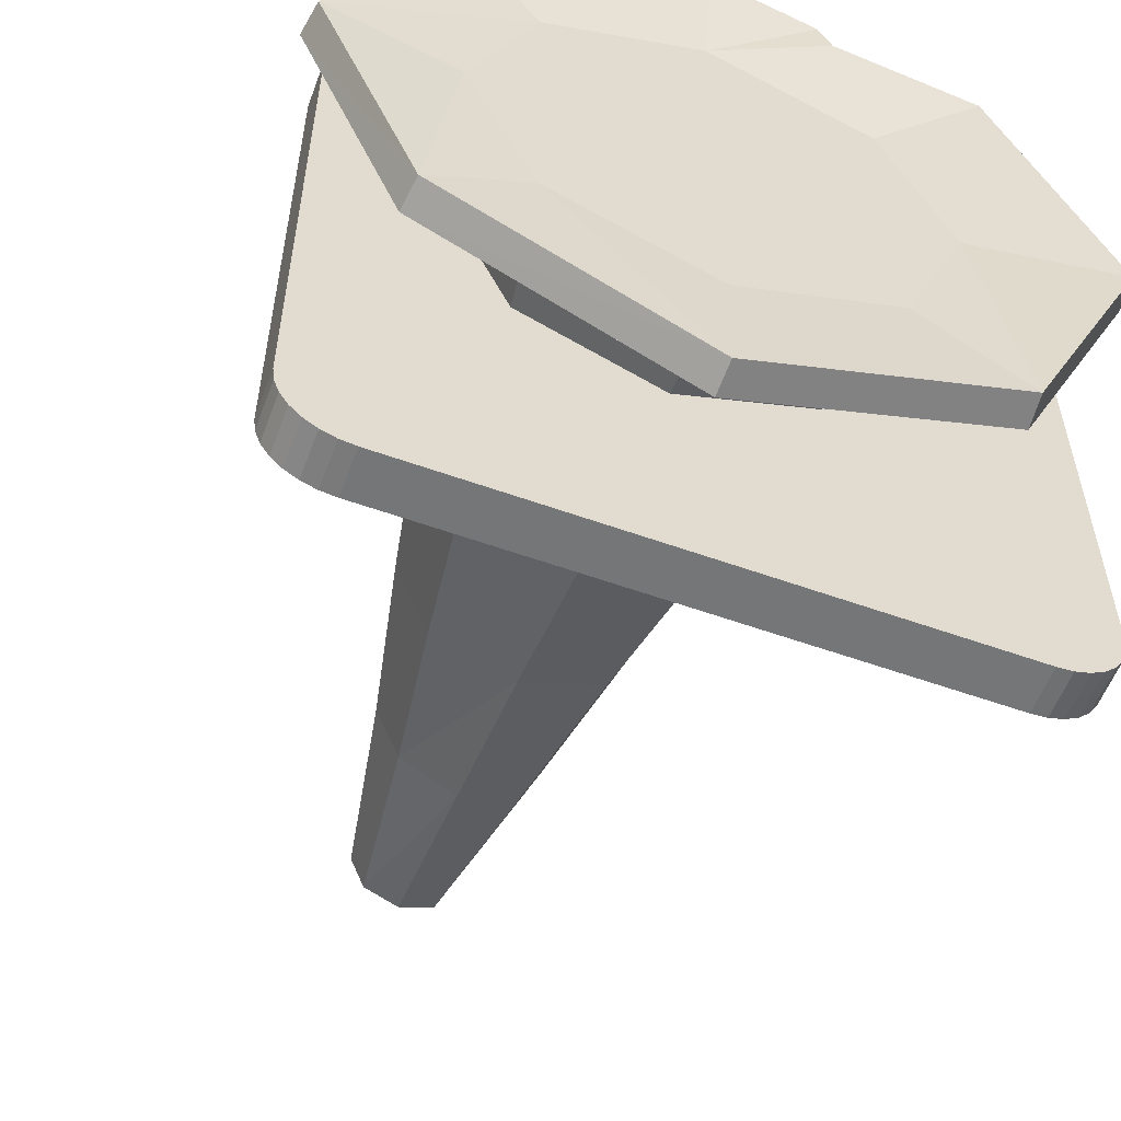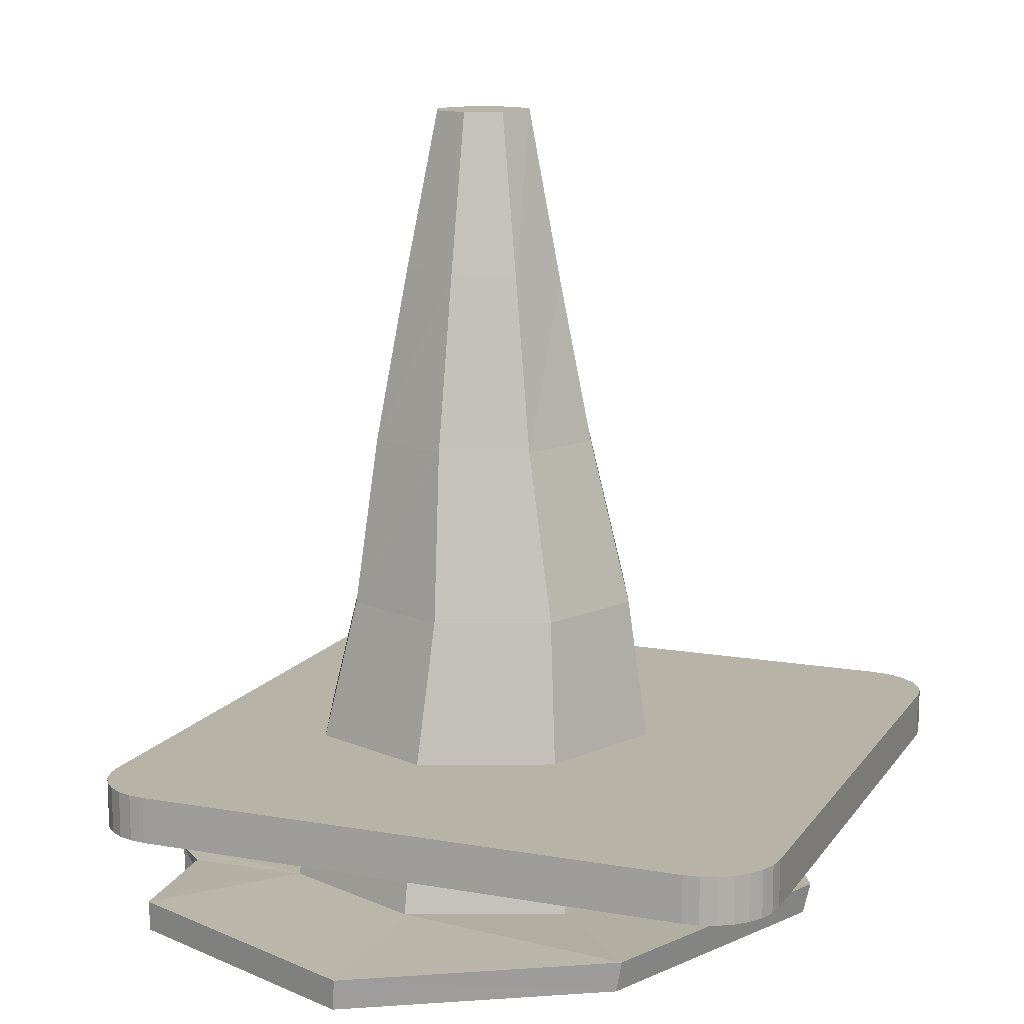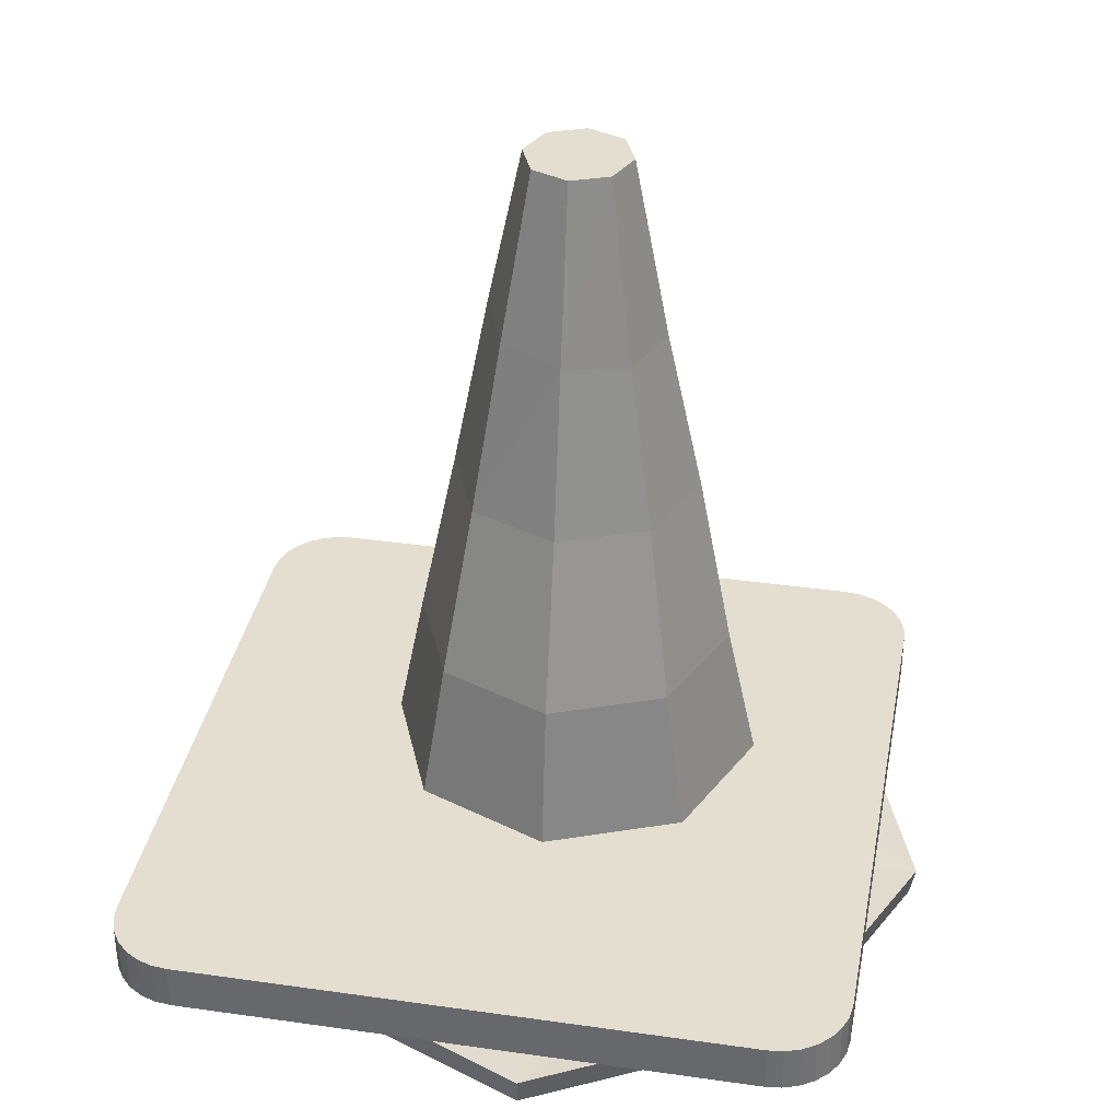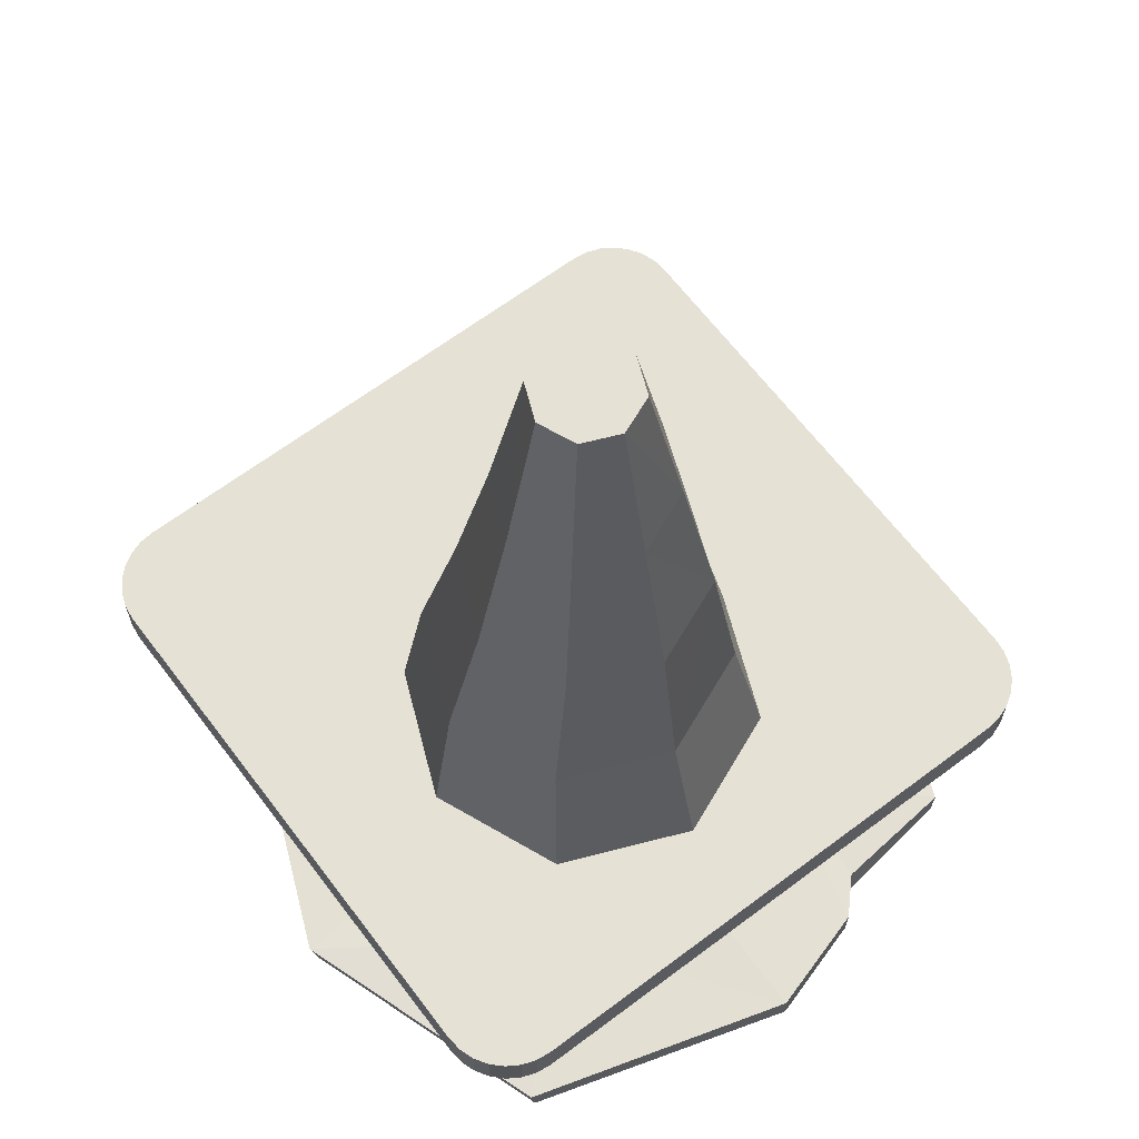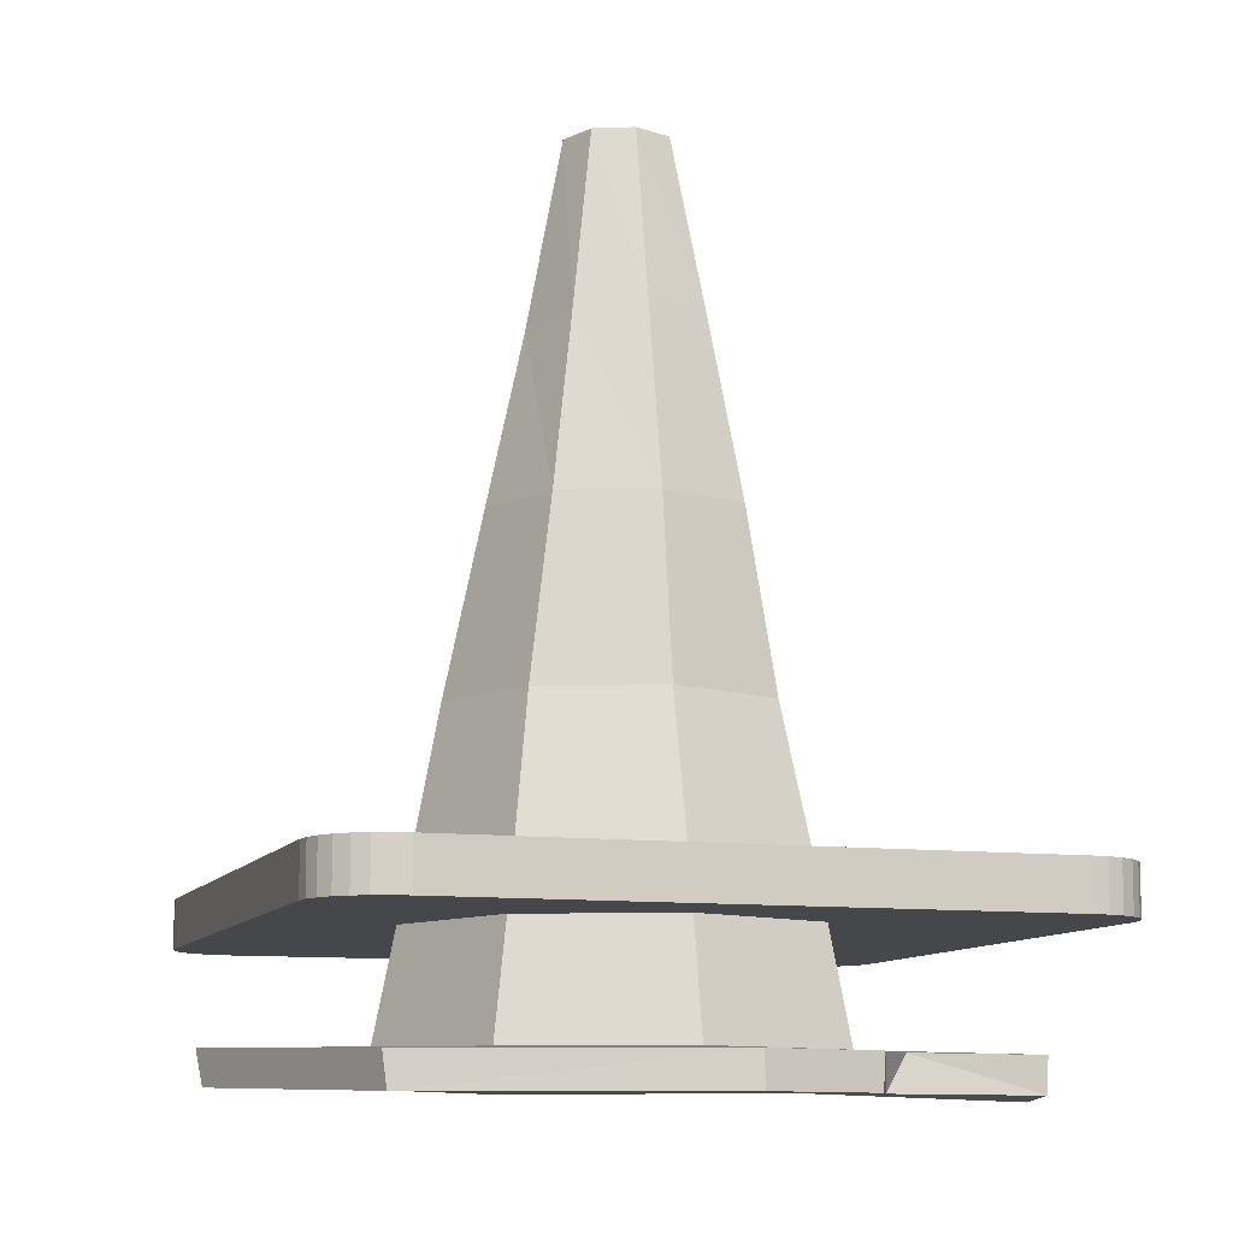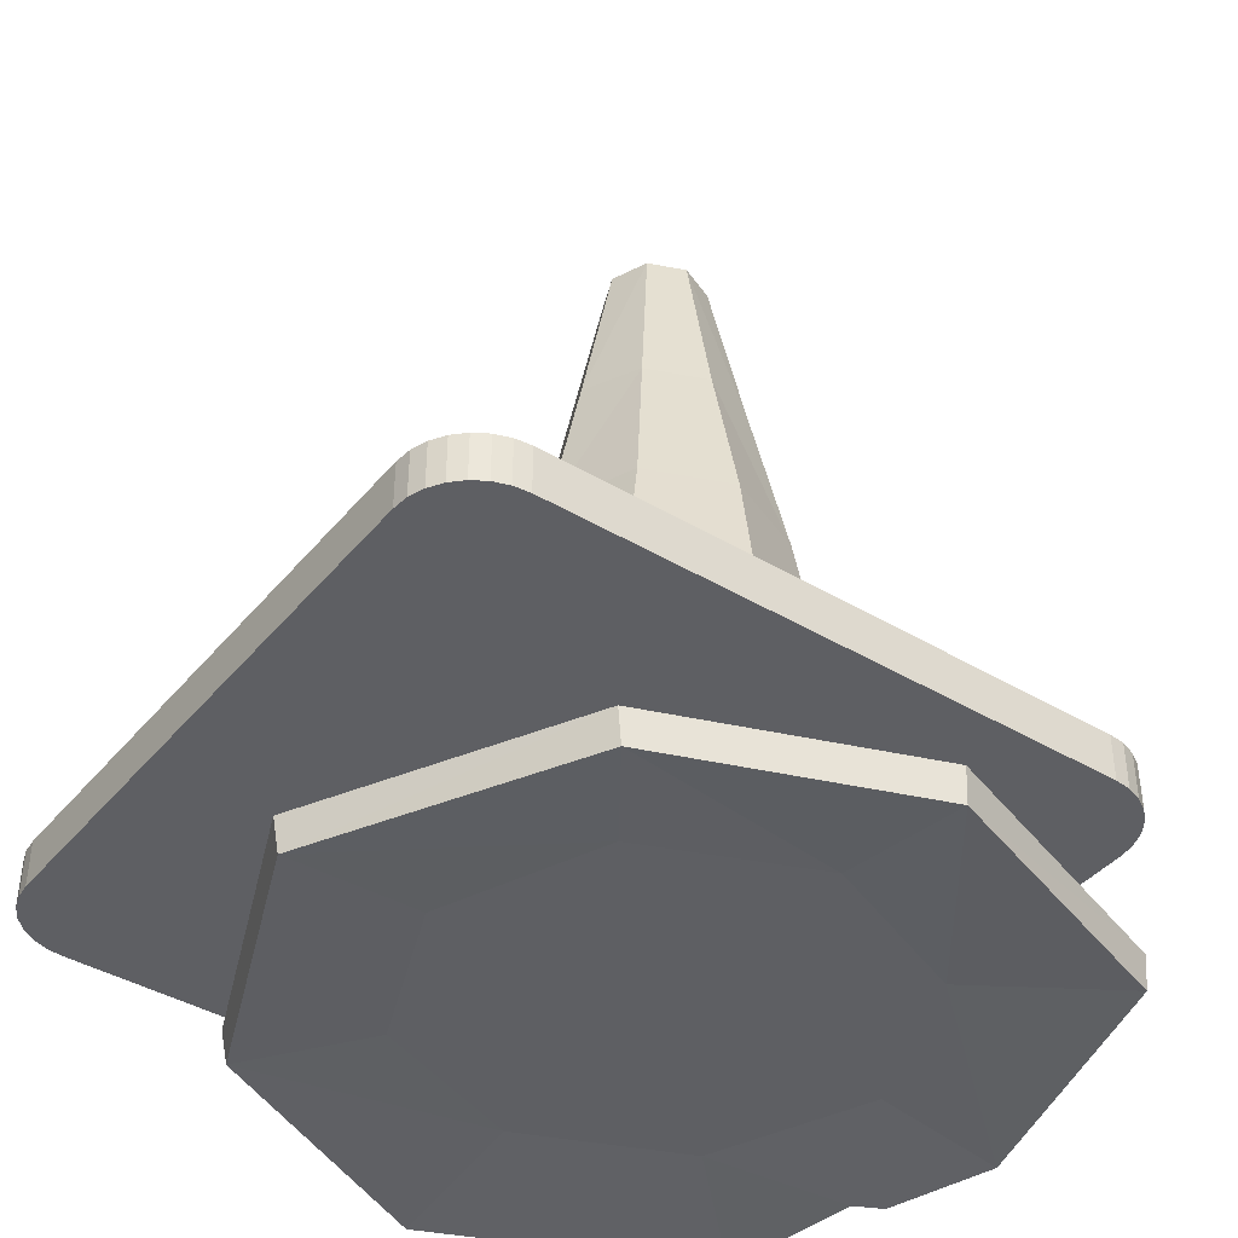
<metadata>
{"format":"obj","ext":"obj","renderer":"f3d","projection":"perspective","resolution":1024,"background":"white","views":[{"elev":-56.7,"azim":-20.5,"up":"+Z"},{"elev":12.7,"azim":112.0,"up":"+Y"},{"elev":35.9,"azim":-169.4,"up":"+Y"},{"elev":65.0,"azim":-37.1,"up":"+Y"},{"elev":-10.3,"azim":-17.9,"up":"+Y"},{"elev":-41.2,"azim":-125.9,"up":"+Y"}]}
</metadata>
<code>
o Circle.001_Circle.002
v 1.983 -0.2285 -2.487
v 2.487 -0.2285 -1.983
v 2.095 -0.2285 -2.474
v 2.202 -0.2285 -2.437
v 2.297 -0.2285 -2.377
v 2.377 -0.2285 -2.297
v 2.437 -0.2285 -2.202
v 2.474 -0.2285 -2.095
v -2.487 -0.2285 -1.983
v -1.983 -0.2285 -2.487
v -2.474 -0.2285 -2.095
v -2.437 -0.2285 -2.202
v -2.377 -0.2285 -2.297
v -2.297 -0.2285 -2.377
v -2.202 -0.2285 -2.437
v -2.095 -0.2285 -2.474
v 2.487 -0.2285 1.983
v 1.983 -0.2285 2.487
v 2.474 -0.2285 2.095
v 2.437 -0.2285 2.202
v 2.377 -0.2285 2.297
v 2.297 -0.2285 2.377
v 2.202 -0.2285 2.437
v 2.095 -0.2285 2.474
v -1.983 -0.2285 2.487
v -2.487 -0.2285 1.983
v -2.095 -0.2285 2.474
v -2.202 -0.2285 2.437
v -2.297 -0.2285 2.377
v -2.377 -0.2285 2.297
v -2.437 -0.2285 2.202
v -2.474 -0.2285 2.095
v 2.487 0.1038 -1.983
v 1.983 0.1038 -2.487
v 2.474 0.1038 -2.095
v 2.437 0.1038 -2.202
v 2.377 0.1038 -2.297
v 2.297 0.1038 -2.377
v 2.202 0.1038 -2.437
v 2.095 0.1038 -2.474
v -1.983 0.1038 -2.487
v -2.487 0.1038 -1.983
v -2.095 0.1038 -2.474
v -2.202 0.1038 -2.437
v -2.297 0.1038 -2.377
v -2.377 0.1038 -2.297
v -2.437 0.1038 -2.202
v -2.474 0.1038 -2.095
v 1.983 0.1038 2.487
v 2.487 0.1038 1.983
v 2.095 0.1038 2.474
v 2.202 0.1038 2.437
v 2.297 0.1038 2.377
v 2.377 0.1038 2.297
v 2.437 0.1038 2.202
v 2.474 0.1038 2.095
v -2.487 0.1038 1.983
v -1.983 0.1038 2.487
v -2.474 0.1038 2.095
v -2.437 0.1038 2.202
v -2.377 0.1038 2.297
v -2.297 0.1038 2.377
v -2.202 0.1038 2.437
v -2.095 0.1038 2.474
f 17 2 33 50
f 9 26 57 42
f 25 18 49 58
f 57 59 60 61 62 63 64 58 49 51 52 53 54 55 56 50 33 35 36 37 38 39 40 34 41 43 44 45 46 47 48 42
f 25 27 28 29 30 31 32 26 9 11 12 13 14 15 16 10 1 3 4 5 6 7 8 2 17 19 20 21 22 23 24 18
f 1 34 40 3
f 3 40 39 4
f 4 39 38 5
f 5 38 37 6
f 6 37 36 7
f 7 36 35 8
f 8 35 33 2
f 49 18 24 51
f 51 24 23 52
f 52 23 22 53
f 53 22 21 54
f 54 21 20 55
f 55 20 19 56
f 56 19 17 50
f 25 58 64 27
f 27 64 63 28
f 28 63 62 29
f 29 62 61 30
f 30 61 60 31
f 31 60 59 32
f 32 59 57 26
f 41 10 16 43
f 43 16 15 44
f 44 15 14 45
f 45 14 13 46
f 46 13 12 47
f 47 12 11 48
f 48 11 9 42
f 1 10 41 34
o Circle_Circle.001
v 0.9211 -1.098 -0.6187
v 1.388 -1.098 0.5098
v 0.9211 -1.098 1.638
v -0.2074 -1.098 2.106
v -1.336 -1.098 1.638
v -1.803 -1.098 0.5098
v -1.336 -1.098 -0.6187
v -0.2074 -1.098 -1.086
v -0.2074 4.749 0.1446
v -0.4657 4.749 0.2515
v -0.5726 4.749 0.5098
v -0.4657 4.749 0.768
v -0.2074 4.749 0.875
v 0.05078 4.749 0.768
v 0.1577 4.749 0.5098
v 0.05078 4.749 0.2515
v 0.4002 3.608 0.5098
v 0.65 2.333 0.5098
v 0.8962 1.125 0.4449
v 1.142 -0.08318 0.5098
v 0.2201 3.608 0.9416
v 0.4083 2.341 1.115
v 0.5729 1.125 1.225
v 0.747 -0.08318 1.464
v -0.2105 3.569 1.12
v -0.2074 2.333 1.367
v -0.2074 1.125 1.549
v -0.2074 -0.08318 1.86
v -0.6393 3.513 0.9416
v -0.8138 2.333 1.116
v -0.9878 1.125 1.225
v -1.162 -0.08318 1.464
v -1.557 -0.08318 0.5098
v -1.311 1.125 0.4449
v -1.065 2.333 0.5098
v -0.8151 3.474 0.5098
v -0.635 3.474 0.07792
v -0.8138 2.333 -0.09658
v -0.9878 1.125 -0.3355
v -1.162 -0.08318 -0.4447
v -0.2044 3.514 -0.101
v -0.2074 2.333 -0.3477
v -0.2074 1.125 -0.6588
v -0.2074 -0.08318 -0.84
v 0.747 -0.08318 -0.4447
v 0.5729 1.125 -0.3355
v 0.3989 2.333 -0.09658
v 0.2244 3.569 0.07792
v 1.324 -0.9728 0.5098
v 0.8752 -0.9728 1.592
v -0.2074 -0.9728 2.041
v -1.29 -0.9728 1.592
v -1.29 -0.9728 -0.5729
v -0.2074 -0.9728 -1.021
v -1.739 -0.9728 0.5098
v 0.8752 -0.9728 -0.5729
v -0.2682 -1.163 -2.048
v 1.646 -1.158 -1.243
v 1.696 -1.245 2.427
v -0.1987 -1.245 2.997
v 2.481 -1.245 0.5317
v -2.094 -1.245 2.427
v -2.734 -1.192 0.5766
v -2.032 -1.139 -1.103
v 2.503 -1.019 0.5098
v 1.709 -1.019 2.426
v -0.2074 -1.019 2.993
v -2.124 -1.019 2.426
v -2.062 -0.9129 -1.146
v -0.277 -0.937 -2.1
v -2.773 -0.9664 0.5546
v 1.658 -0.9322 -1.286
v 0.6575 -1.245 2.573
v 0.8085 -1.019 2.517
v 0.5635 -1.245 2.767
v 0.5798 -1.019 2.76
f 76 74 80
f 81 78 79
f 85 77 78
f 100 74 75
f 81 80 112
f 89 76 77
f 93 75 76
f 69 67 65
f 105 74 101
f 112 73 105
f 120 108 118
f 108 110 107
f 110 106 107
f 111 105 106
f 118 104 117
f 108 103 104
f 103 106 102
f 106 101 102
f 119 96 116
f 97 95 96
f 95 99 94
f 94 100 93
f 116 92 115
f 96 91 92
f 91 94 90
f 90 93 89
f 120 84 109
f 109 83 110
f 83 111 110
f 82 112 111
f 119 104 97
f 104 98 97
f 98 102 99
f 102 100 99
f 115 88 114
f 88 91 87
f 91 86 87
f 86 89 85
f 114 84 113
f 84 87 83
f 87 82 83
f 86 81 82
f 71 121 128
f 118 136 120
f 67 125 66
f 117 134 118
f 69 127 126
f 116 135 119
f 70 128 127
f 116 131 132
f 125 130 129
f 123 138 130
f 128 135 127
f 122 129 136
f 126 131 124
f 127 132 126
f 121 133 128
f 121 136 134
f 114 129 130
f 65 121 72
f 115 140 131
f 68 139 137
f 119 133 117
f 66 122 65
f 113 136 129
f 69 124 68
f 138 114 130
f 137 140 138
f 140 114 138
f 139 131 140
f 80 79 78
f 78 77 80
f 76 75 74
f 74 73 80
f 80 77 76
f 81 85 78
f 85 89 77
f 100 101 74
f 81 79 80
f 89 93 76
f 93 100 75
f 65 72 69
f 71 70 69
f 69 68 67
f 67 66 65
f 72 71 69
f 105 73 74
f 112 80 73
f 120 109 108
f 108 109 110
f 110 111 106
f 111 112 105
f 118 108 104
f 108 107 103
f 103 107 106
f 106 105 101
f 119 97 96
f 97 98 95
f 95 98 99
f 94 99 100
f 116 96 92
f 96 95 91
f 91 95 94
f 90 94 93
f 120 113 84
f 109 84 83
f 83 82 111
f 82 81 112
f 119 117 104
f 104 103 98
f 98 103 102
f 102 101 100
f 115 92 88
f 88 92 91
f 91 90 86
f 86 90 89
f 114 88 84
f 84 88 87
f 87 86 82
f 86 85 81
f 71 72 121
f 118 134 136
f 67 123 125
f 117 133 134
f 69 70 127
f 116 132 135
f 70 71 128
f 116 115 131
f 125 123 130
f 123 137 138
f 128 133 135
f 122 125 129
f 126 132 131
f 127 135 132
f 121 134 133
f 121 122 136
f 114 113 129
f 65 122 121
f 115 114 140
f 123 67 137
f 68 124 139
f 137 67 68
f 119 135 133
f 66 125 122
f 113 120 136
f 69 126 124
f 137 139 140
f 139 124 131

</code>
